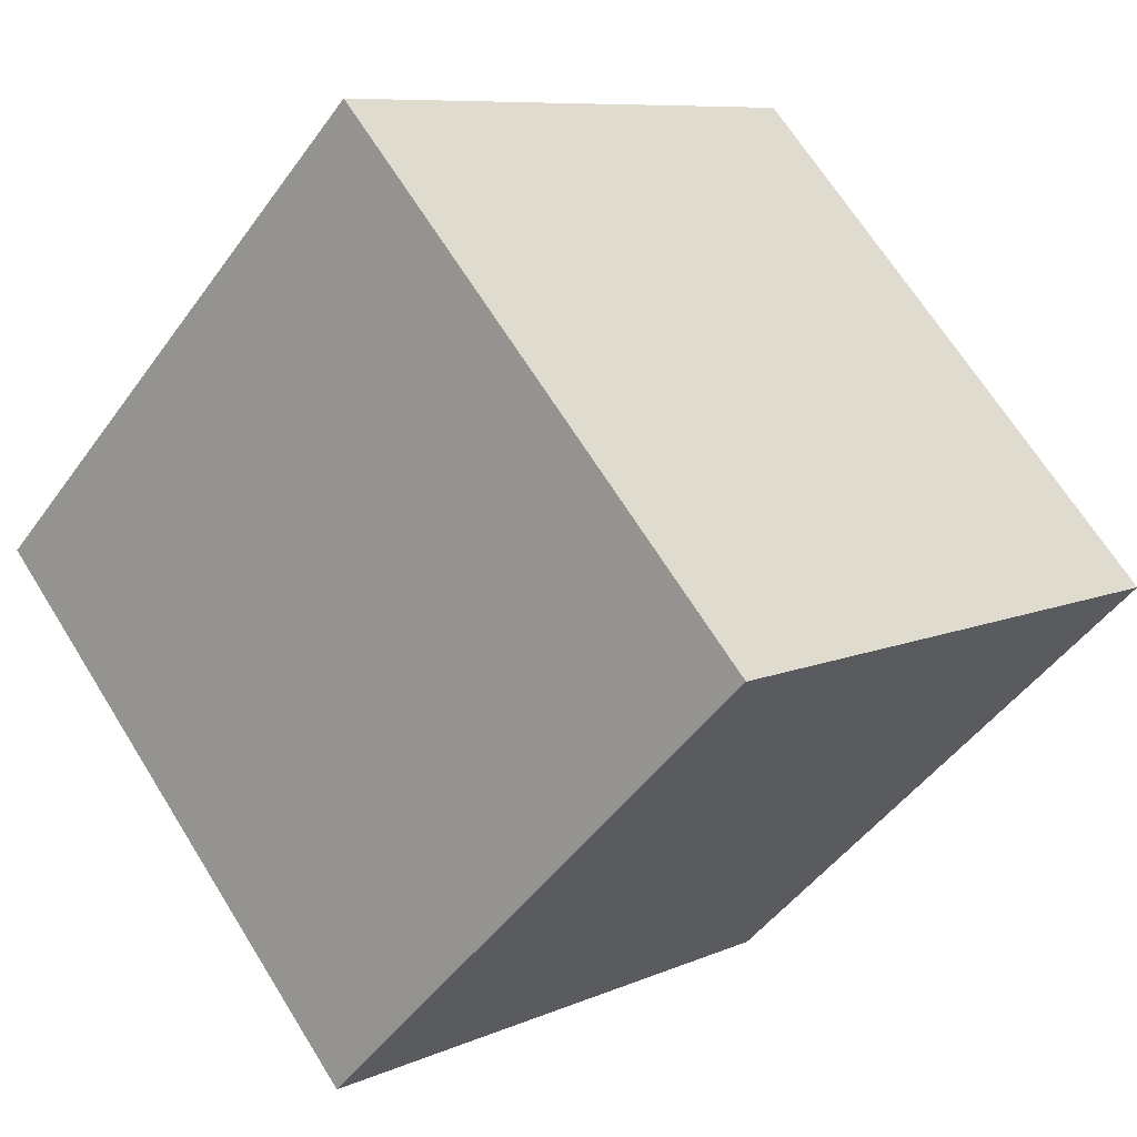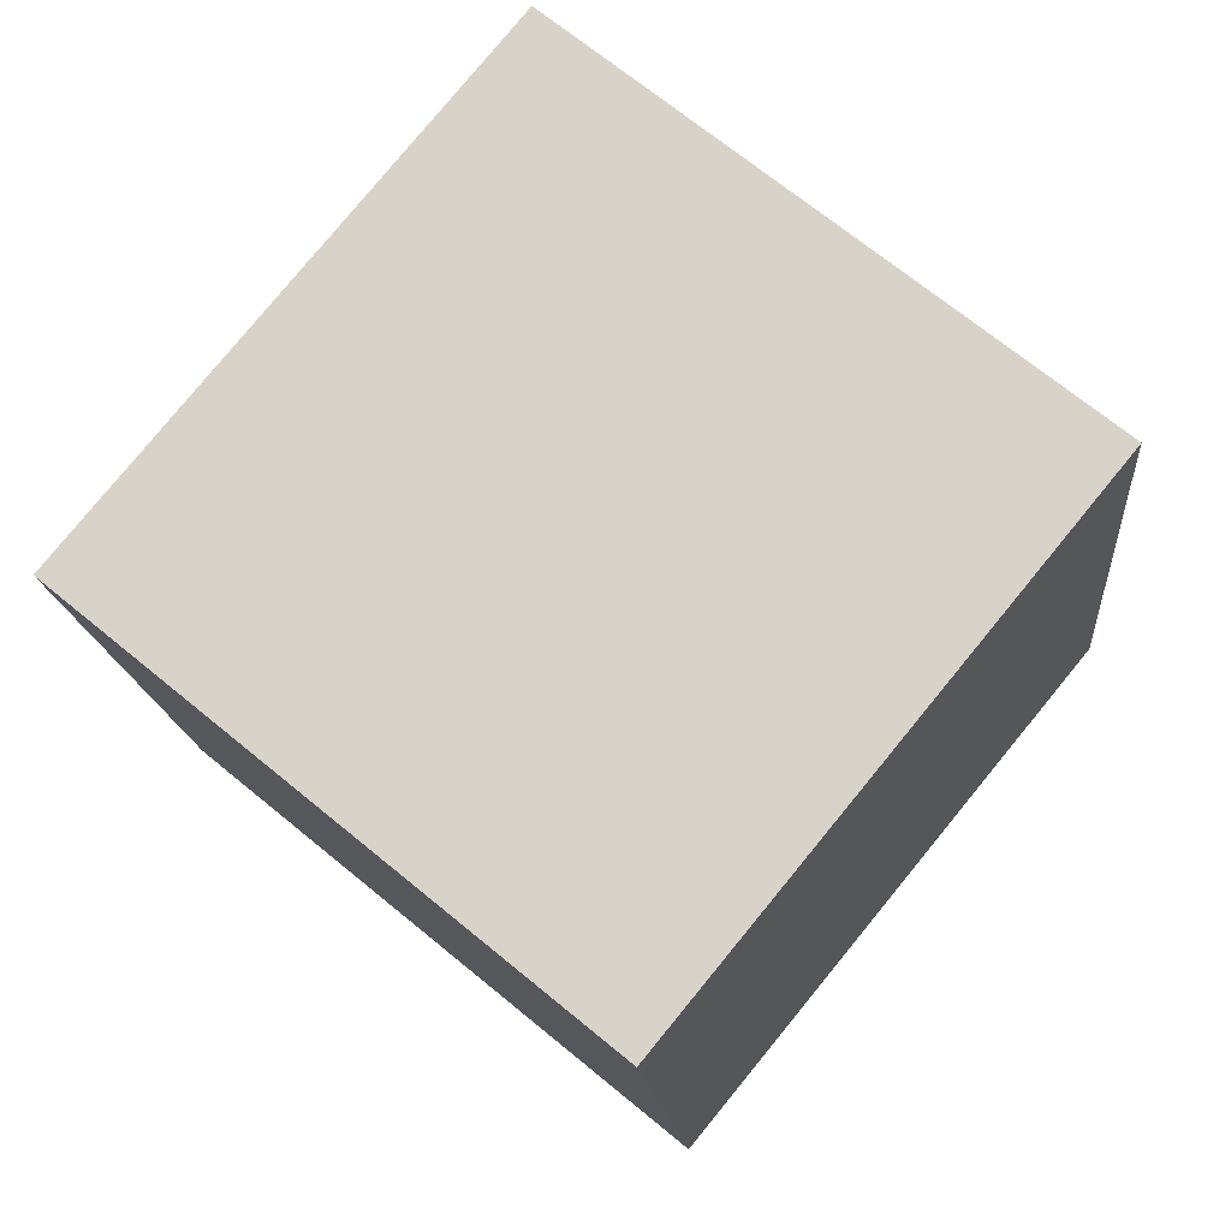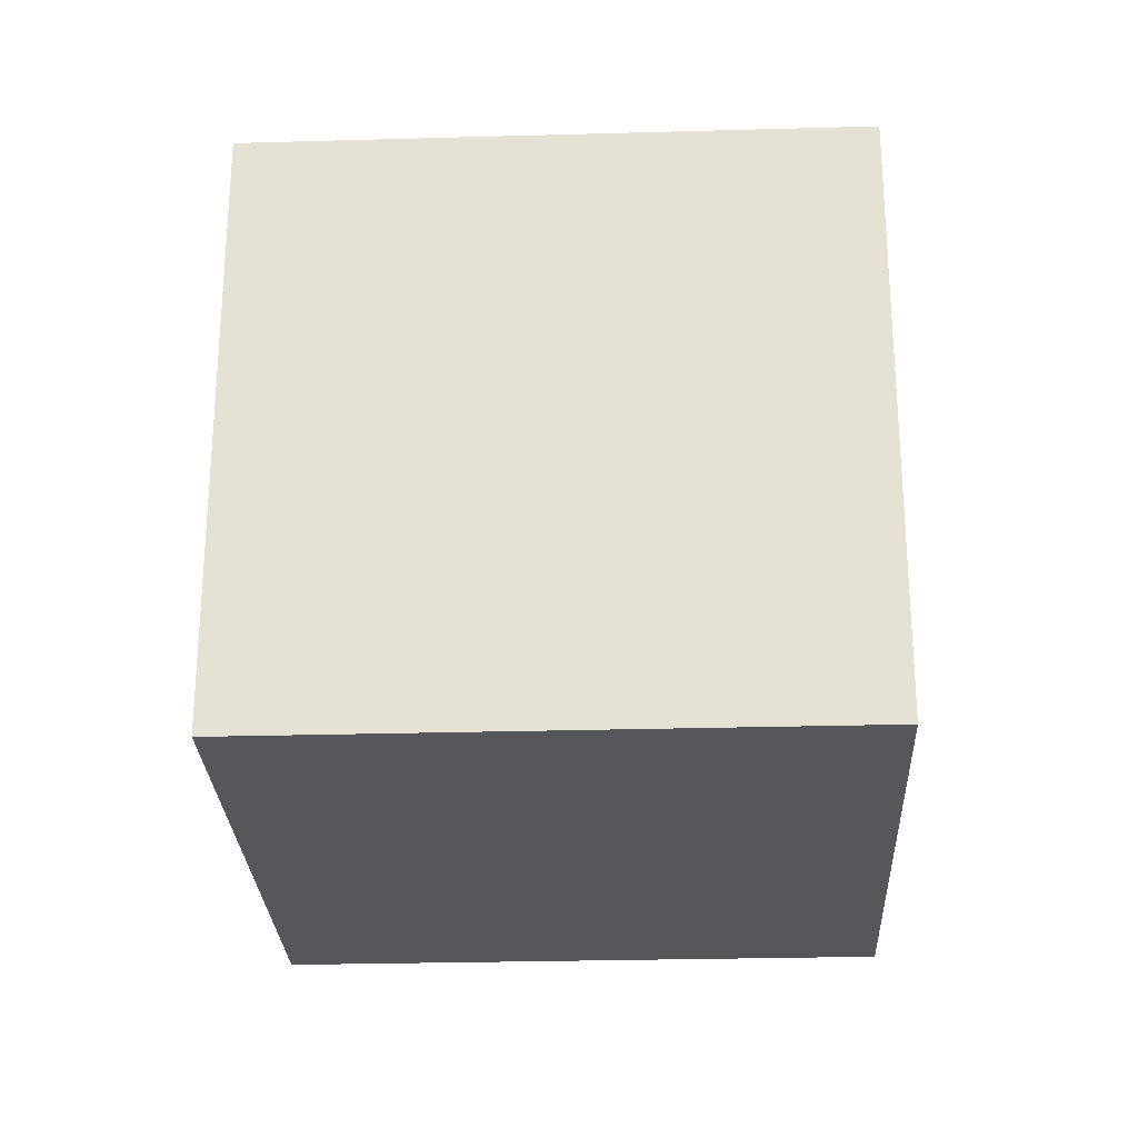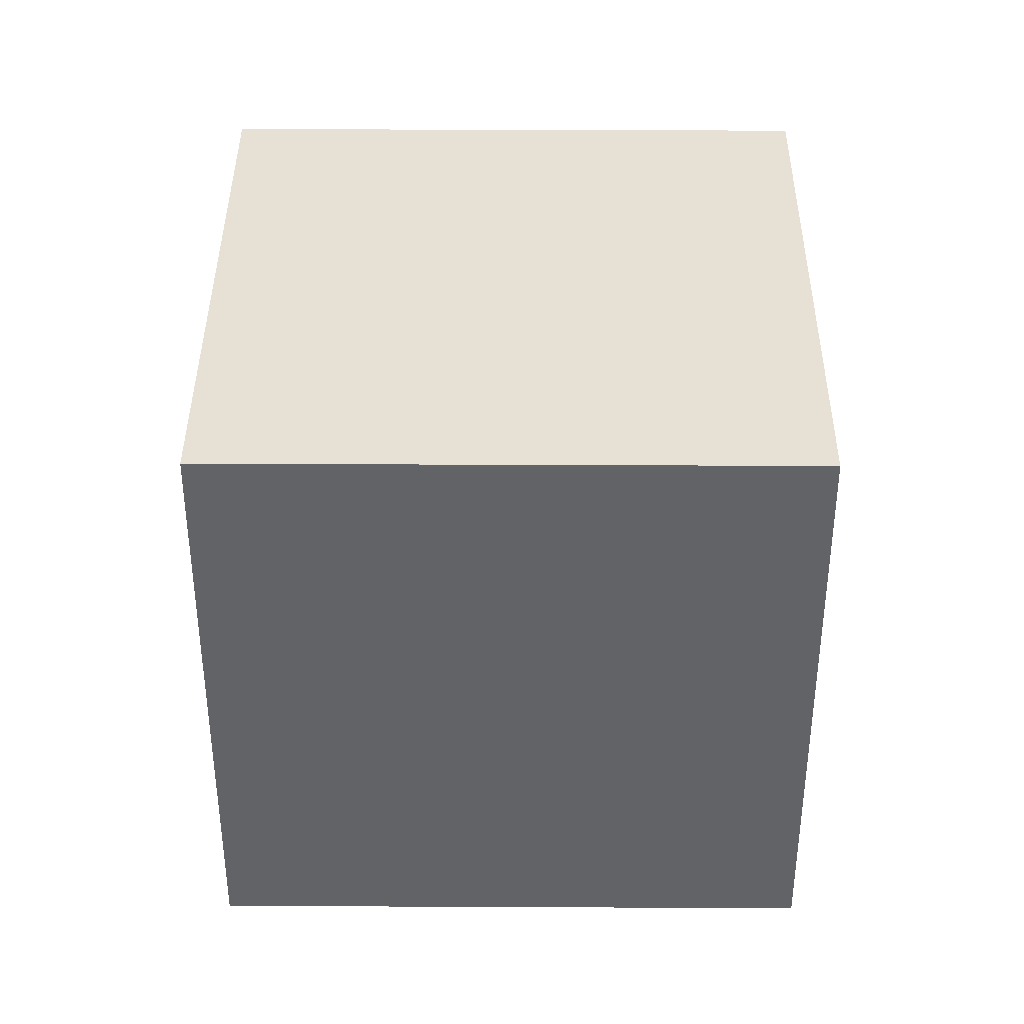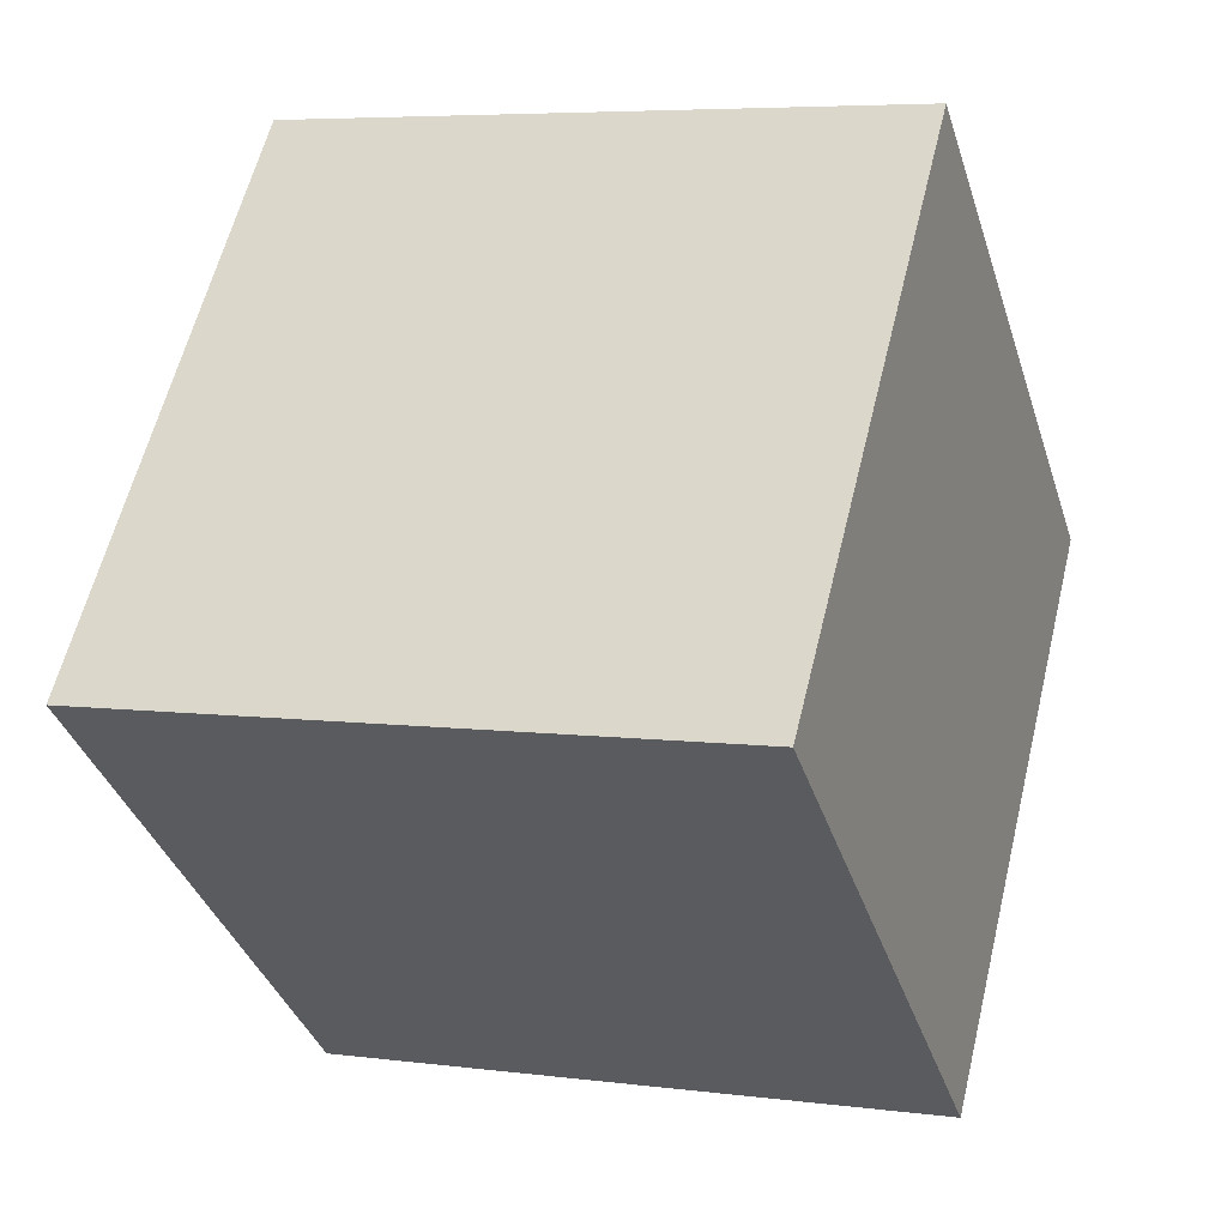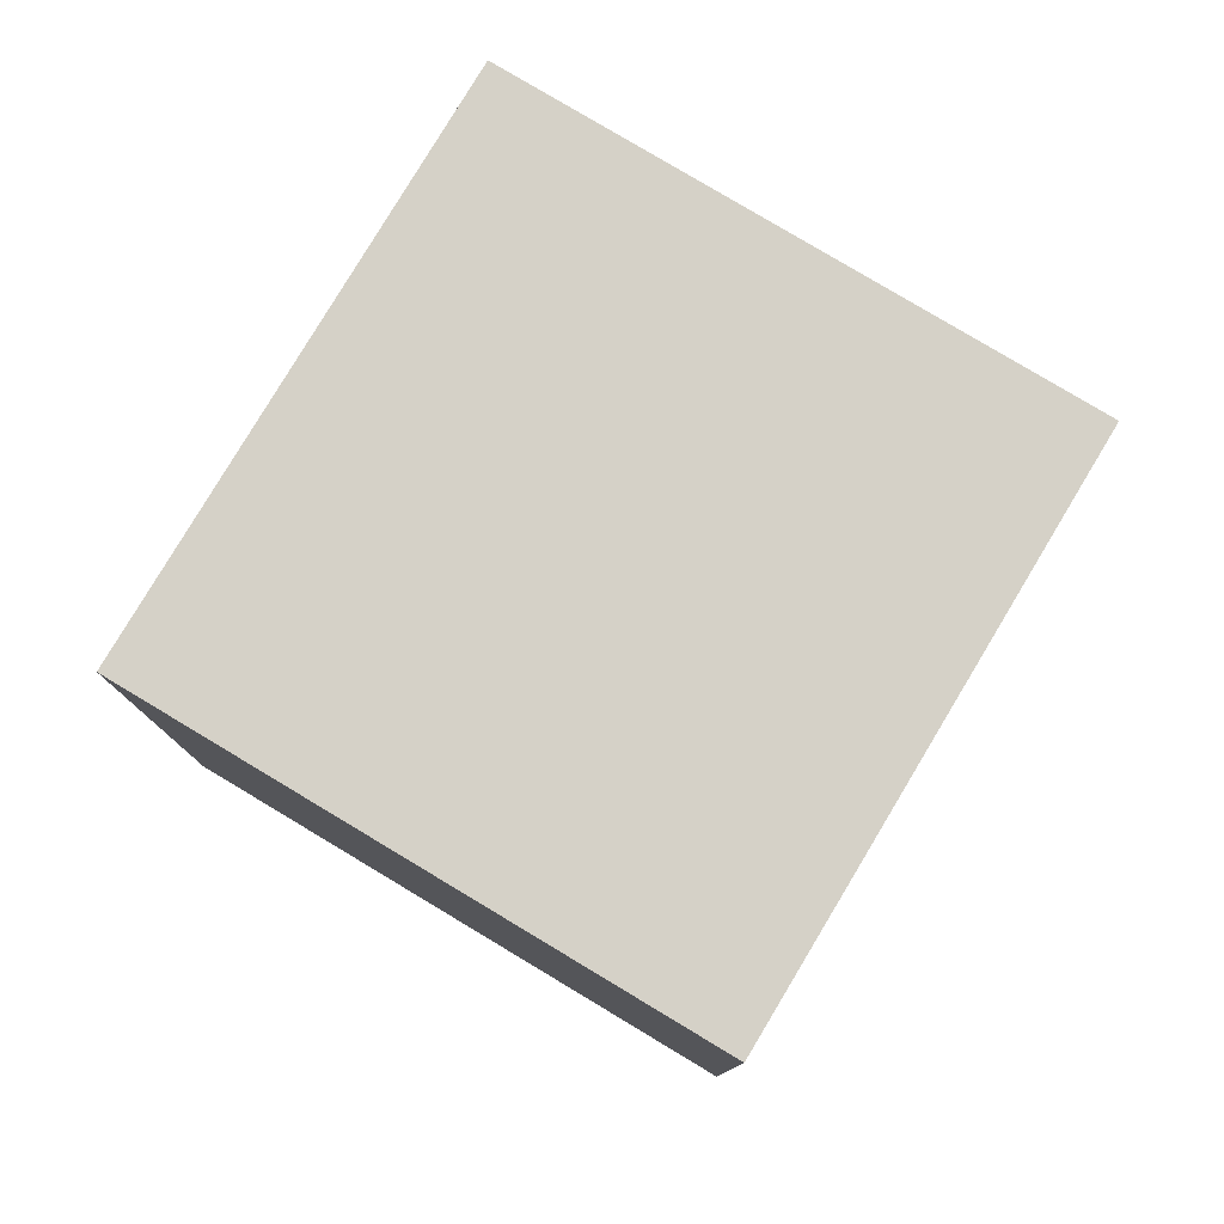
<metadata>
{"format":"obj","ext":"obj","renderer":"f3d","projection":"perspective","resolution":1024,"background":"white","views":[{"elev":-47.5,"azim":146.2,"up":"+Y"},{"elev":-15.6,"azim":4.9,"up":"+Y"},{"elev":-26.7,"azim":143.1,"up":"+Z"},{"elev":39.2,"azim":-39.1,"up":"+Z"},{"elev":5.9,"azim":-68.5,"up":"+Y"},{"elev":79.7,"azim":81.5,"up":"+Z"}]}
</metadata>
<code>
o Cube
v -1.408 -0.1372 -1
v -1.408 -0.1372 1
v -0.1372 1.408 1
v -0.1372 1.408 -1
v 0.1372 -1.408 -1
v 0.1372 -1.408 1
v 1.408 0.1372 1
v 1.408 0.1372 -1
f 1 2 4
f 5 8 7
f 1 5 2
f 2 6 3
f 3 7 8
f 5 1 8
f 2 3 4
f 6 5 7
f 5 6 2
f 6 7 3
f 4 3 8
f 1 4 8

</code>
